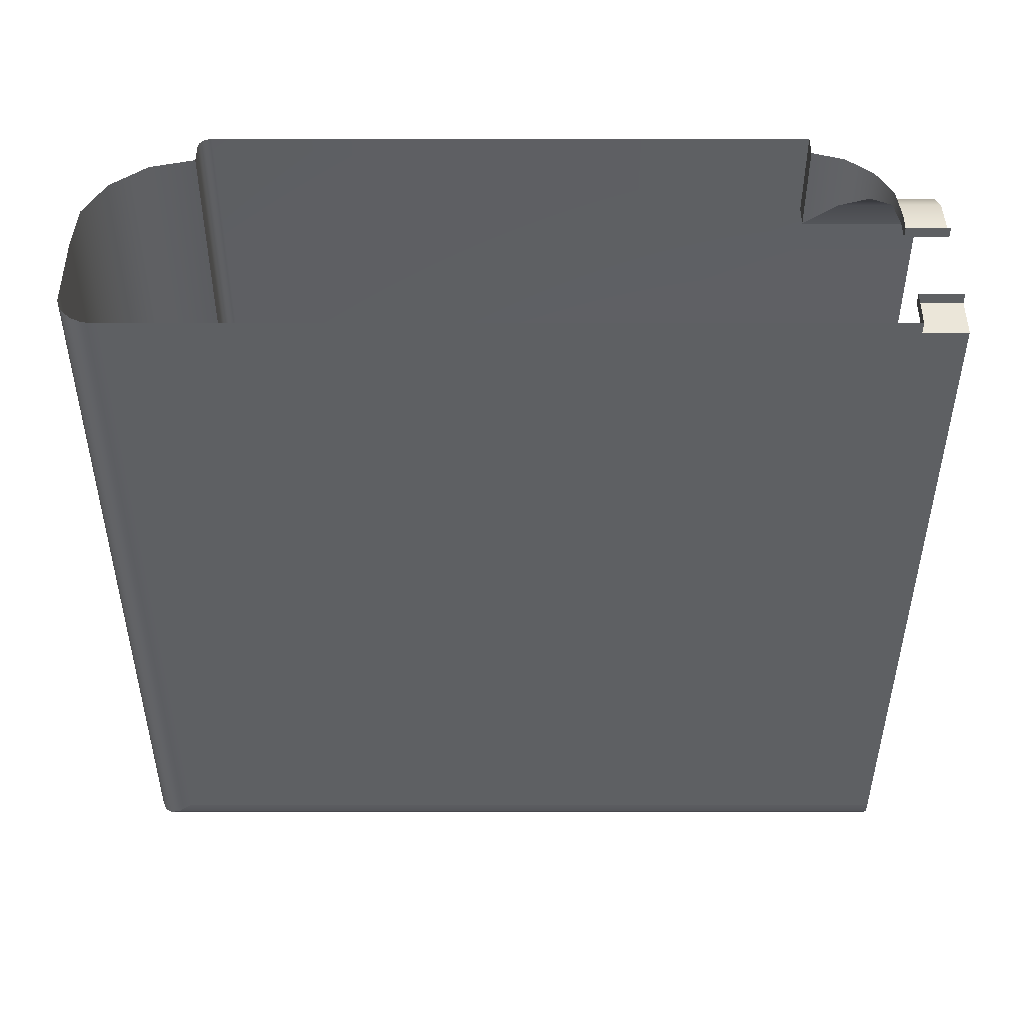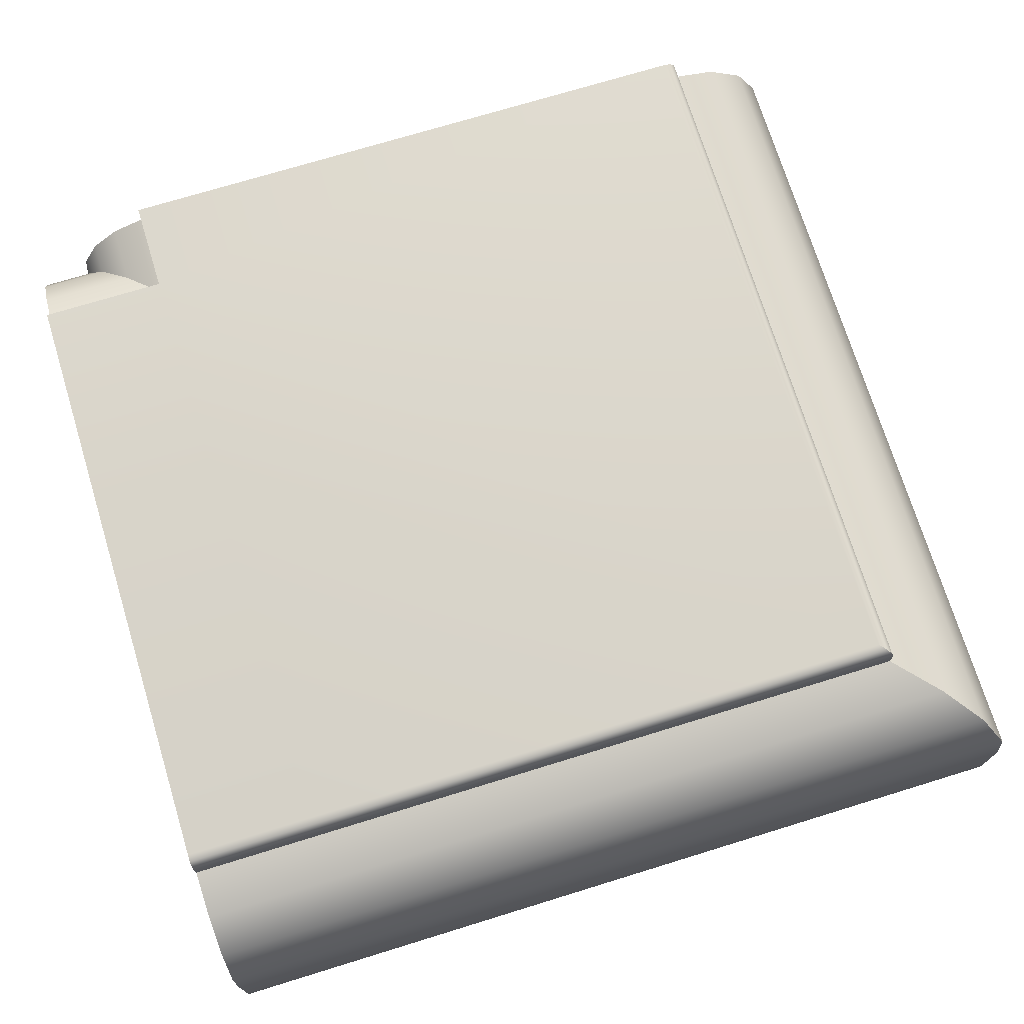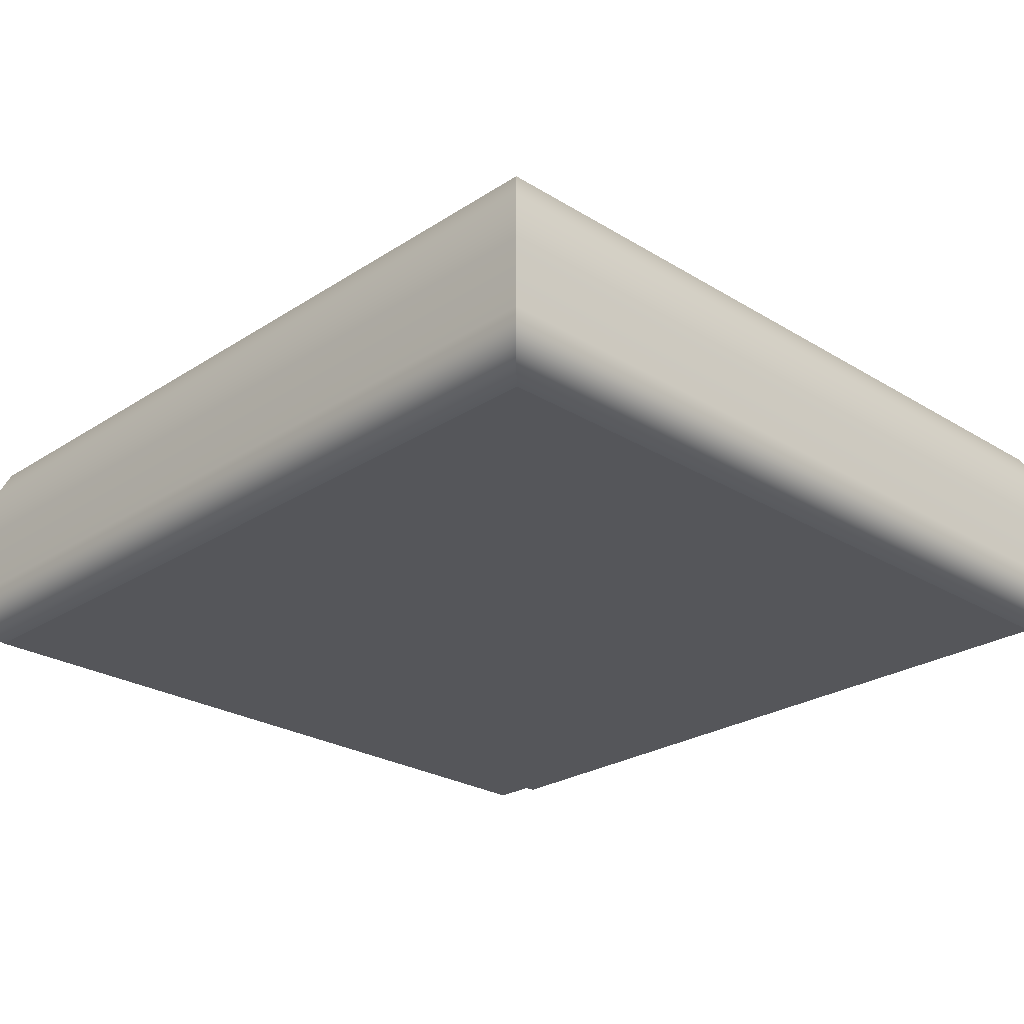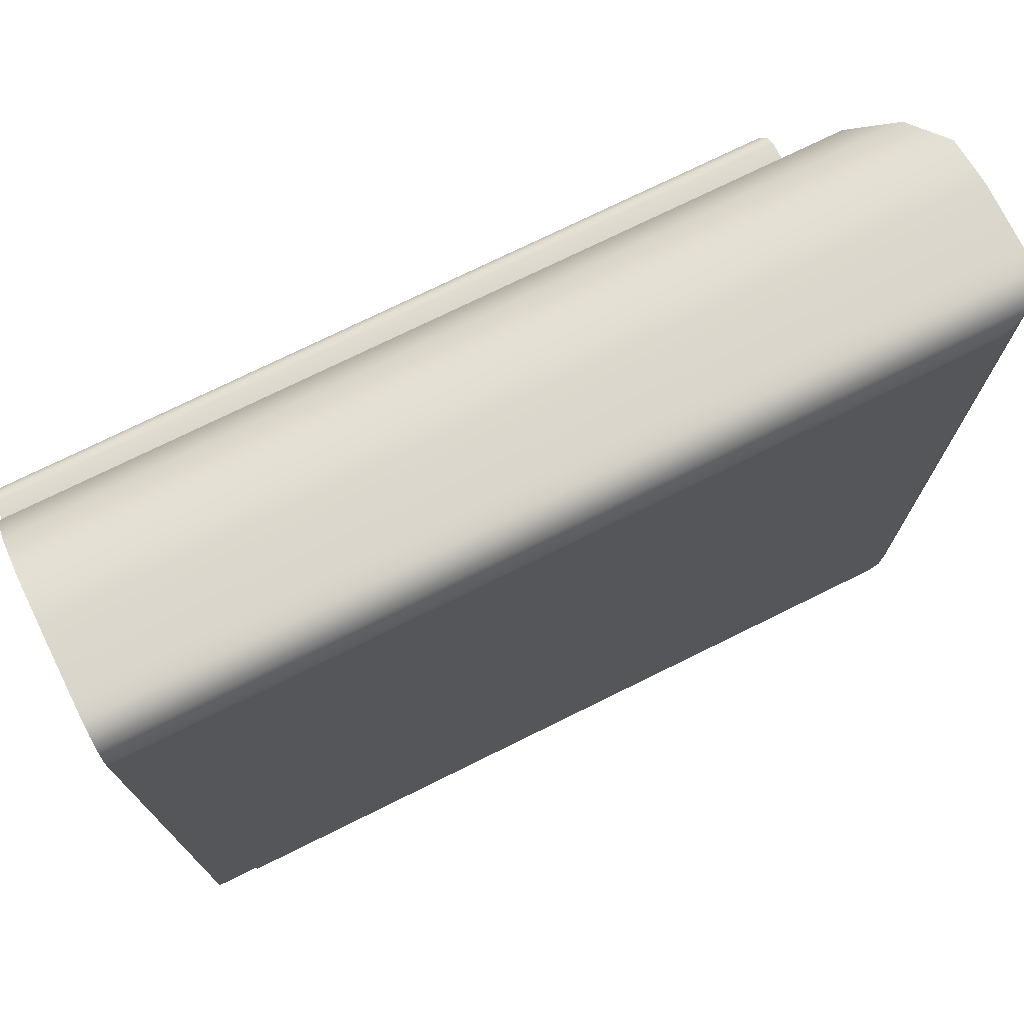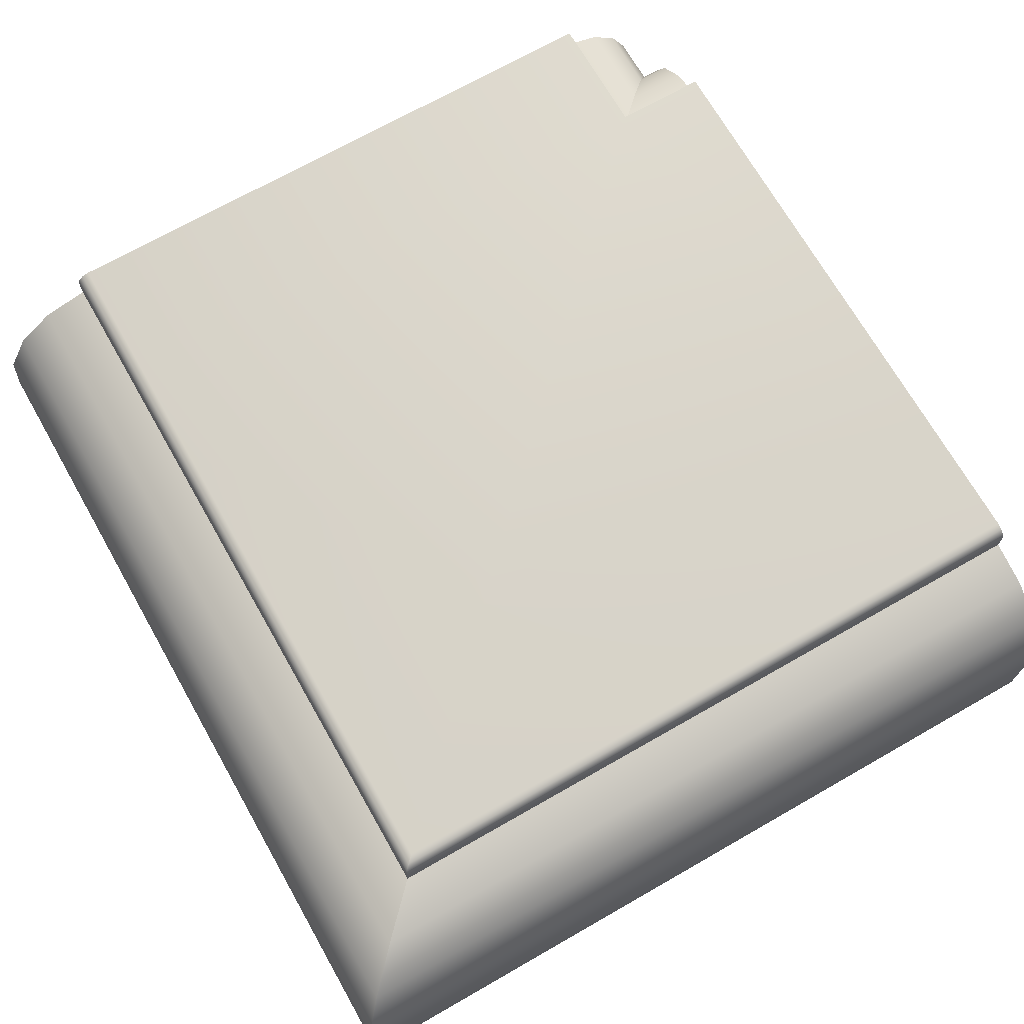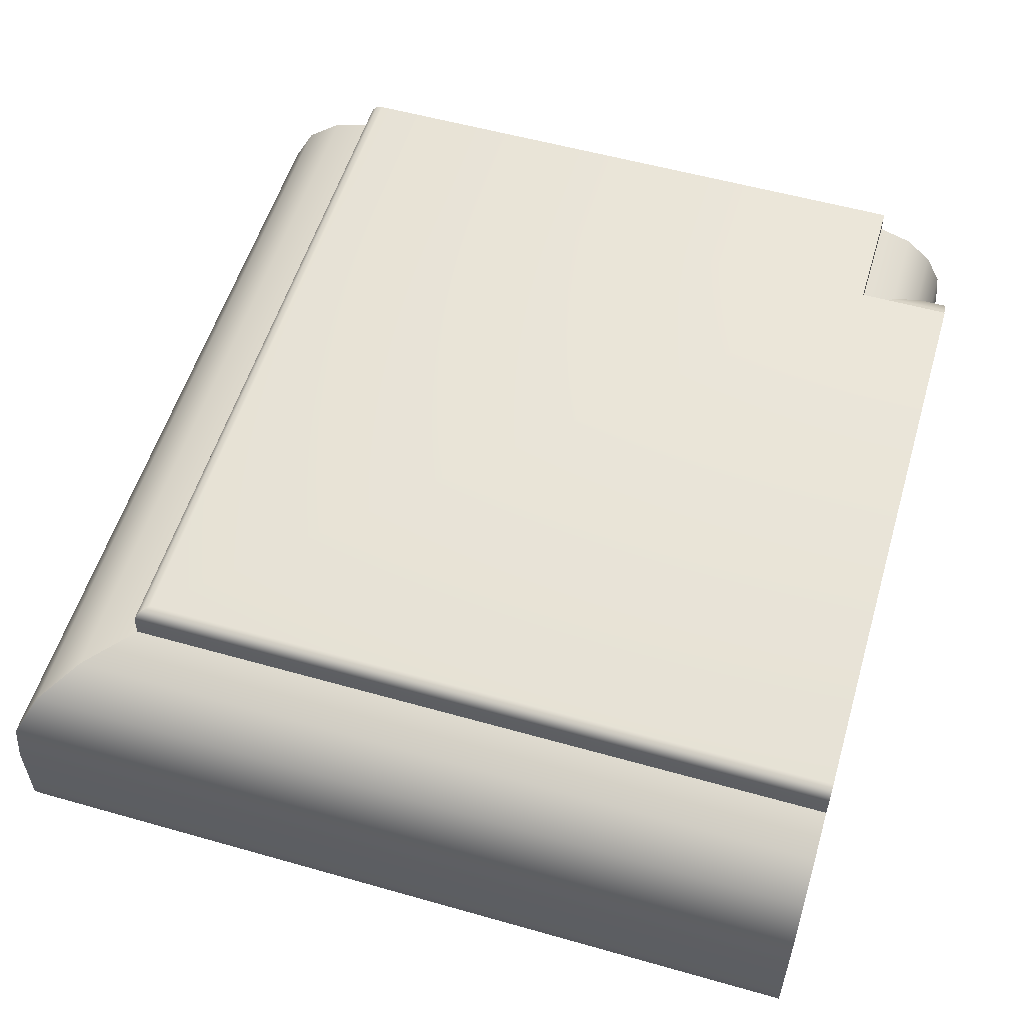
<metadata>
{"format":"obj","ext":"obj","renderer":"f3d","projection":"perspective","resolution":1024,"background":"white","views":[{"elev":-42.5,"azim":-0.0,"up":"+Z"},{"elev":72.6,"azim":162.9,"up":"+Z"},{"elev":-25.8,"azim":-134.2,"up":"+Z"},{"elev":74.2,"azim":153.7,"up":"+Y"},{"elev":70.5,"azim":-119.7,"up":"+Z"},{"elev":55.5,"azim":-73.4,"up":"+Z"}]}
</metadata>
<code>
o DF_11_TL2/DF_11_TL/mesh22/mesh22-geometry#mesh22-geometry
v -0.4048 -0.1804 0.5365
v -0.4044 -0.2823 0.5423
v -0.4044 -0.1809 0.5423
v -0.4048 -0.2823 0.5365
v -0.4016 -0.2823 0.5474
v -0.2992 -0.1804 0.5365
v -0.4048 -0.1804 0.5279
v -0.4016 -0.1836 0.5474
v -0.2996 -0.1809 0.5423
v -0.4048 -0.2823 0.5279
v -0.397 -0.1882 0.551
v -0.2989 -0.1809 0.5423
v -0.2992 -0.1804 0.5279
v -0.4048 -0.1804 0.5261
v -0.397 -0.2823 0.551
v -0.307 -0.1882 0.551
v -0.3024 -0.1836 0.5474
v -0.2989 -0.1804 0.5365
v -0.2989 -0.1836 0.5474
v -0.4048 -0.2823 0.5261
v -0.3914 -0.1938 0.5524
v -0.2989 -0.1804 0.5279
v -0.2992 -0.1804 0.5261
v -0.4042 -0.181 0.5245
v -0.3914 -0.2823 0.5524
v -0.3126 -0.1938 0.5524
v -0.2989 -0.1804 0.5261
v -0.4042 -0.2823 0.5245
v -0.3914 -0.2823 0.5549
v -0.2989 -0.1882 0.551
v -0.3914 -0.1938 0.5549
v -0.2989 -0.181 0.5245
v -0.2998 -0.181 0.5245
v -0.403 -0.1822 0.5232
v -0.3126 -0.1938 0.5549
v -0.2989 -0.1938 0.5524
v -0.403 -0.2823 0.5232
v -0.3912 -0.2823 0.5558
v -0.3912 -0.194 0.5558
v -0.2989 -0.1938 0.5549
v -0.2989 -0.1822 0.5232
v -0.301 -0.1822 0.5232
v -0.4015 -0.2823 0.5224
v -0.3128 -0.194 0.5558
v -0.2989 -0.194 0.5558
v -0.3025 -0.1837 0.5224
v -0.4015 -0.1837 0.5224
v -0.3906 -0.2823 0.5564
v -0.3906 -0.1947 0.5564
v -0.2989 -0.1837 0.5224
v -0.3998 -0.2823 0.5222
v -0.3134 -0.1947 0.5564
v -0.2989 -0.1947 0.5564
v -0.3042 -0.1854 0.5222
v -0.2989 -0.1854 0.5222
v -0.3998 -0.1854 0.5222
v -0.3897 -0.1955 0.5567
v -0.3044 -0.1854 0.5222
v -0.3044 -0.2823 0.5222
v -0.3897 -0.2823 0.5567
v -0.3143 -0.1955 0.5567
v -0.3044 -0.1856 0.5222
v -0.3044 -0.2809 0.5222
v -0.3143 -0.2709 0.5567
v -0.2989 -0.1955 0.5567
v -0.2989 -0.2809 0.5222
v -0.3044 -0.2809 0.5273
v -0.3143 -0.2823 0.5567
v -0.3044 -0.2823 0.5273
v -0.3143 -0.2823 0.5538
v -0.2989 -0.2709 0.5567
v -0.2989 -0.2823 0.5273
v -0.2989 -0.2809 0.5273
v -0.3143 -0.2709 0.5538
v -0.2989 -0.2709 0.5538
v -0.3102 -0.275 0.5525
v -0.3102 -0.2823 0.5525
v -0.3069 -0.2783 0.5497
v -0.2989 -0.275 0.5525
v -0.3069 -0.2823 0.5497
v -0.3049 -0.2823 0.546
v -0.2989 -0.2783 0.5497
v -0.3049 -0.2804 0.546
v -0.3044 -0.2823 0.5417
v -0.2989 -0.2804 0.546
v -0.3044 -0.2809 0.5417
v -0.3044 -0.2823 0.5392
v -0.2989 -0.2809 0.5417
v -0.3044 -0.2809 0.5392
v -0.2989 -0.2809 0.5392
v -0.2989 -0.2823 0.5392
f 1 2 3
f 2 1 4
f 5 3 2
f 3 6 1
f 7 4 1
f 3 5 8
f 6 3 9
f 6 7 1
f 4 7 10
f 5 11 8
f 8 9 3
f 12 6 9
f 7 6 13
f 14 10 7
f 11 5 15
f 16 8 11
f 9 8 17
f 6 12 18
f 9 19 12
f 18 13 6
f 13 14 7
f 10 14 20
f 15 21 11
f 8 16 17
f 21 16 11
f 19 9 17
f 13 18 22
f 14 13 23
f 24 20 14
f 21 15 25
f 16 19 17
f 16 21 26
f 27 13 22
f 13 27 23
f 23 24 14
f 20 24 28
f 29 21 25
f 19 16 30
f 31 26 21
f 26 30 16
f 32 23 27
f 24 23 33
f 34 28 24
f 21 29 31
f 26 31 35
f 30 26 36
f 23 32 33
f 33 34 24
f 28 34 37
f 38 31 29
f 39 35 31
f 40 26 35
f 26 40 36
f 41 33 32
f 34 33 42
f 34 43 37
f 31 38 39
f 35 39 44
f 35 45 40
f 33 41 42
f 46 34 42
f 43 34 47
f 48 39 38
f 49 44 39
f 45 35 44
f 50 42 41
f 34 46 47
f 42 50 46
f 47 51 43
f 39 48 49
f 44 49 52
f 44 53 45
f 54 47 46
f 55 46 50
f 51 47 56
f 48 57 49
f 57 52 49
f 53 44 52
f 58 47 54
f 46 55 54
f 47 58 56
f 56 59 51
f 57 48 60
f 52 57 61
f 61 53 52
f 54 62 58
f 55 62 54
f 62 56 58
f 59 56 63
f 60 64 57
f 57 64 61
f 53 61 65
f 66 62 55
f 63 56 62
f 67 59 63
f 64 60 68
f 64 65 61
f 62 66 63
f 59 67 69
f 66 67 63
f 70 64 68
f 65 64 71
f 67 72 69
f 67 66 73
f 64 70 74
f 64 75 71
f 72 67 73
f 70 76 74
f 75 64 74
f 76 70 77
f 76 75 74
f 77 78 76
f 75 76 79
f 78 77 80
f 78 79 76
f 81 78 80
f 79 78 82
f 78 81 83
f 83 82 78
f 84 83 81
f 82 83 85
f 83 84 86
f 86 85 83
f 87 86 84
f 85 86 88
f 86 87 89
f 86 90 88
f 87 90 89
f 90 86 89
f 90 87 91
f 3 2 1
f 4 1 2
f 2 3 5
f 1 6 3
f 1 4 7
f 8 5 3
f 9 3 6
f 1 7 6
f 10 7 4
f 8 11 5
f 3 9 8
f 9 6 12
f 13 6 7
f 7 10 14
f 15 5 11
f 11 8 16
f 17 8 9
f 18 12 6
f 12 19 9
f 6 13 18
f 7 14 13
f 20 14 10
f 11 21 15
f 17 16 8
f 11 16 21
f 17 9 19
f 22 18 13
f 23 13 14
f 14 20 24
f 25 15 21
f 17 19 16
f 26 21 16
f 22 13 27
f 23 27 13
f 14 24 23
f 28 24 20
f 25 21 29
f 30 16 19
f 21 26 31
f 16 30 26
f 27 23 32
f 33 23 24
f 24 28 34
f 31 29 21
f 35 31 26
f 36 26 30
f 33 32 23
f 24 34 33
f 37 34 28
f 29 31 38
f 31 35 39
f 35 26 40
f 36 40 26
f 32 33 41
f 42 33 34
f 37 43 34
f 39 38 31
f 44 39 35
f 40 45 35
f 42 41 33
f 42 34 46
f 47 34 43
f 38 39 48
f 39 44 49
f 44 35 45
f 41 42 50
f 47 46 34
f 46 50 42
f 43 51 47
f 49 48 39
f 52 49 44
f 45 53 44
f 46 47 54
f 50 46 55
f 56 47 51
f 49 57 48
f 49 52 57
f 52 44 53
f 54 47 58
f 54 55 46
f 56 58 47
f 51 59 56
f 60 48 57
f 61 57 52
f 52 53 61
f 58 62 54
f 54 62 55
f 58 56 62
f 63 56 59
f 57 64 60
f 61 64 57
f 65 61 53
f 55 62 66
f 62 56 63
f 63 59 67
f 68 60 64
f 61 65 64
f 63 66 62
f 69 67 59
f 63 67 66
f 68 64 70
f 71 64 65
f 69 72 67
f 73 66 67
f 74 70 64
f 71 75 64
f 73 67 72
f 74 76 70
f 74 64 75
f 77 70 76
f 74 75 76
f 76 78 77
f 79 76 75
f 80 77 78
f 76 79 78
f 80 78 81
f 82 78 79
f 83 81 78
f 78 82 83
f 81 83 84
f 85 83 82
f 86 84 83
f 83 85 86
f 84 86 87
f 88 86 85
f 89 87 86
f 88 90 86
f 89 90 87
f 89 86 90
f 91 87 90

</code>
